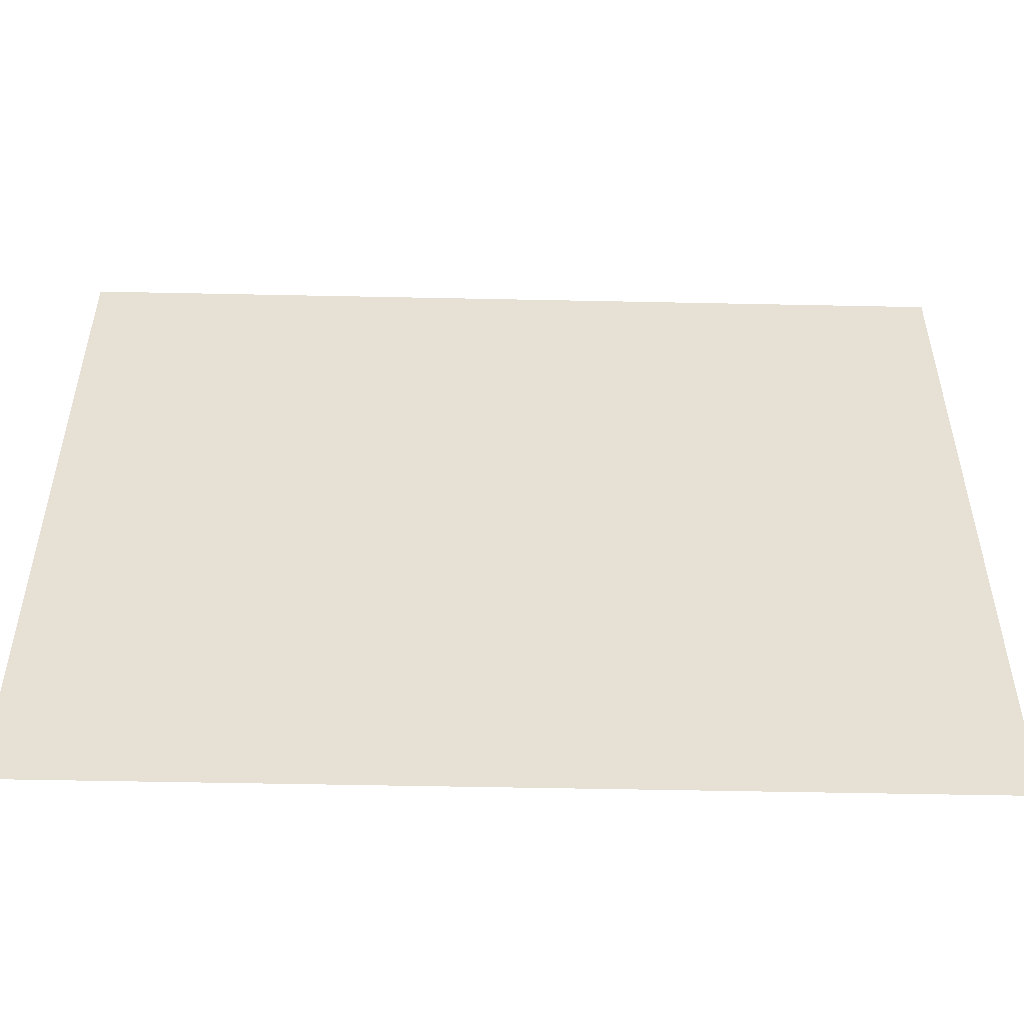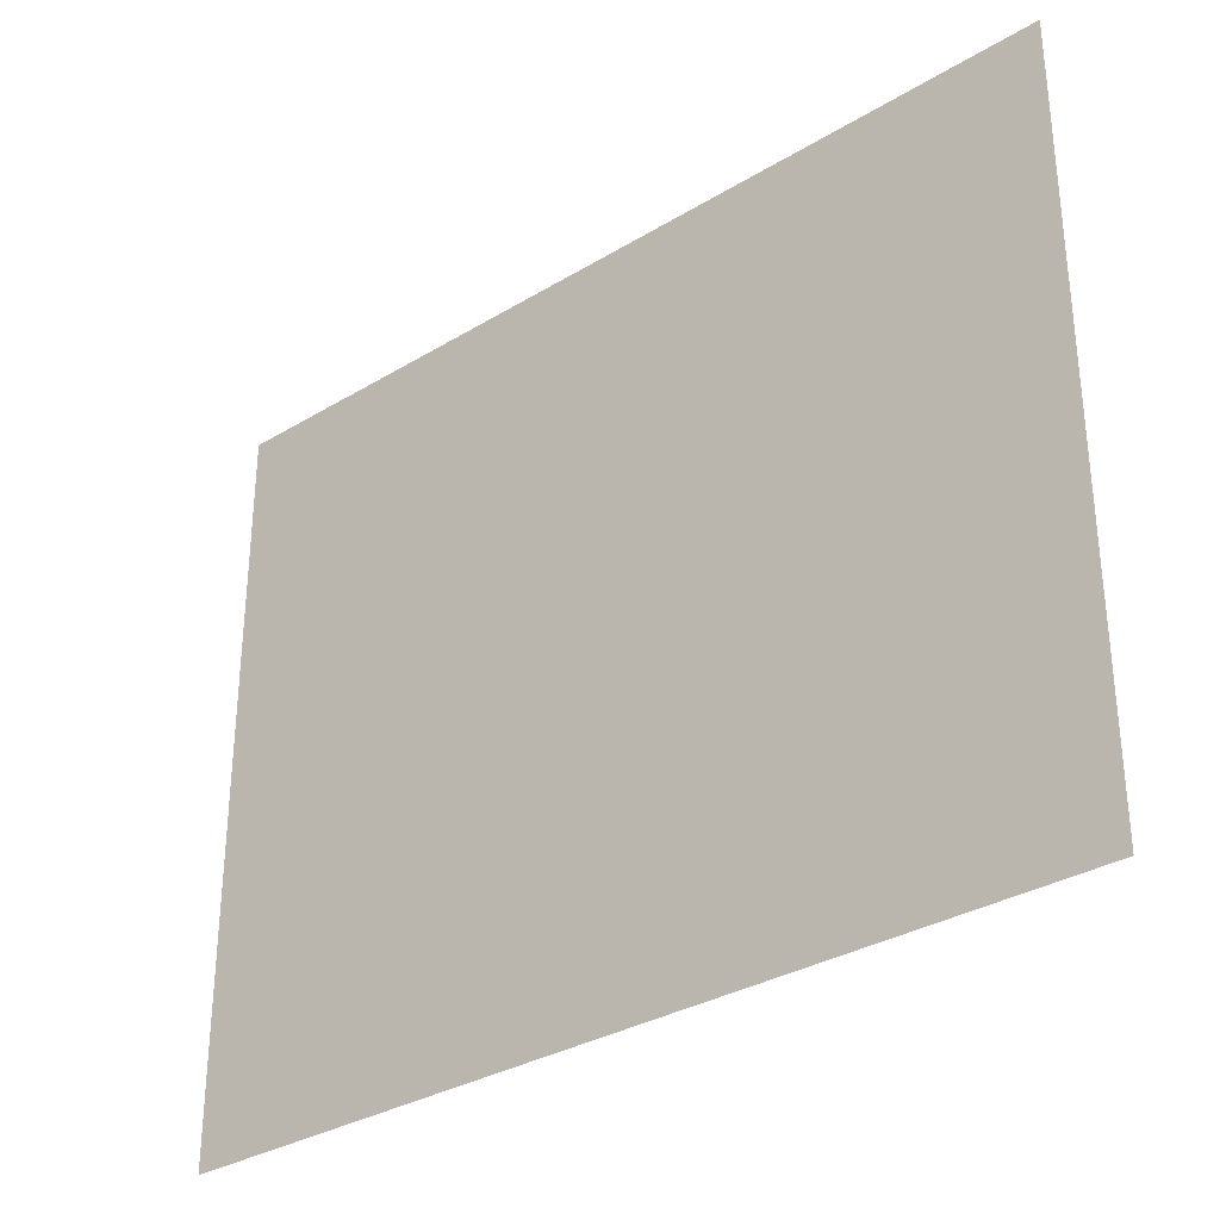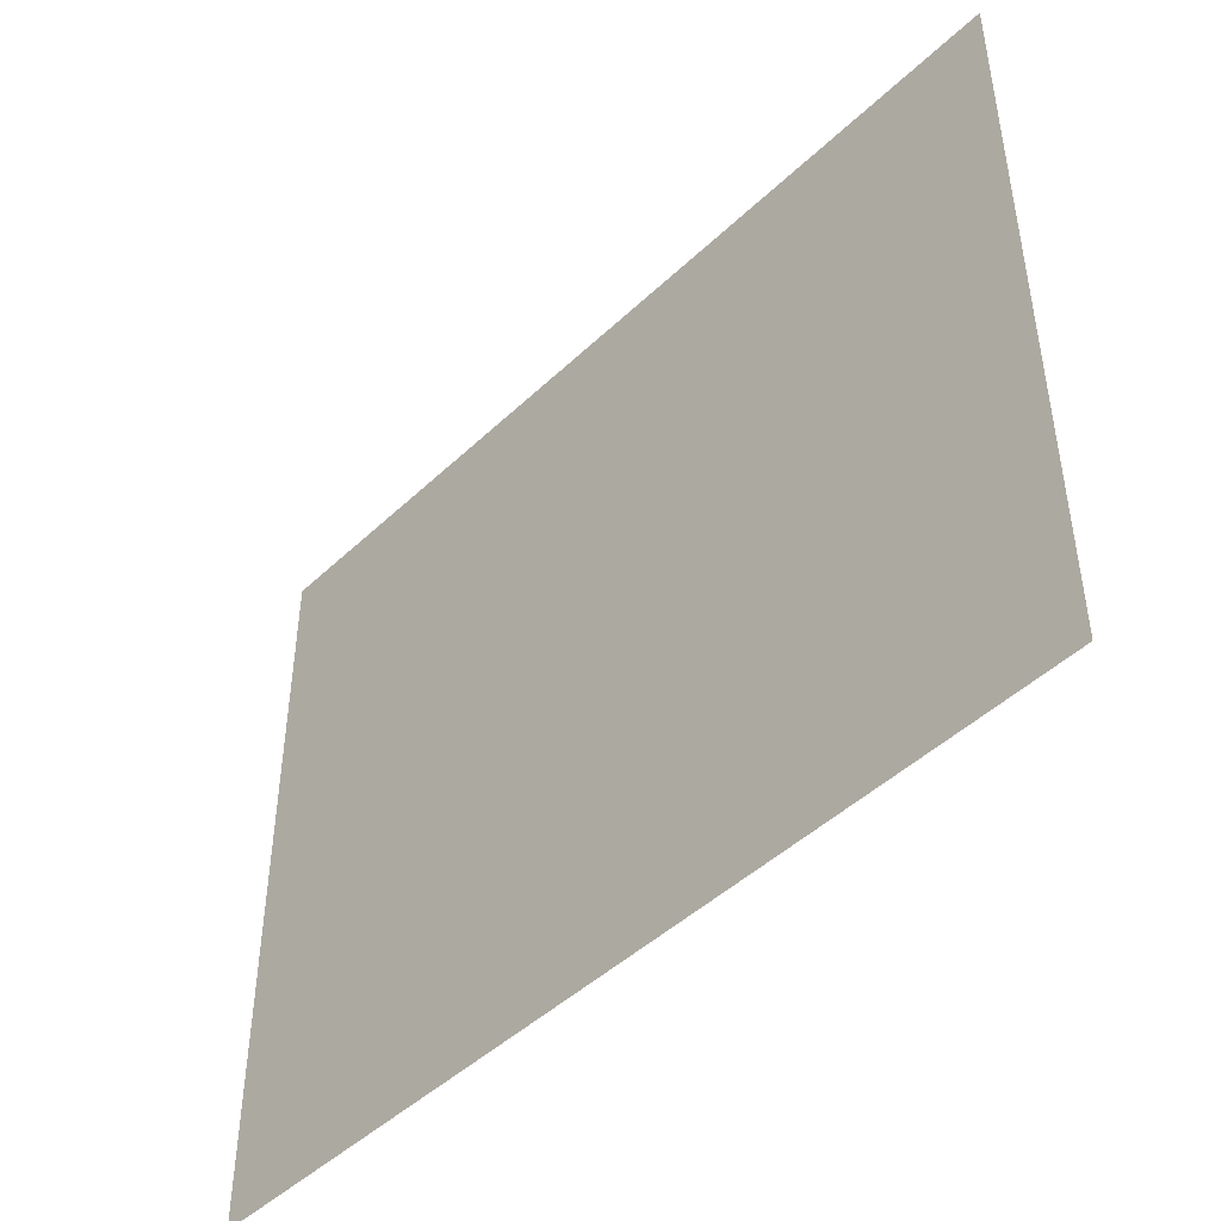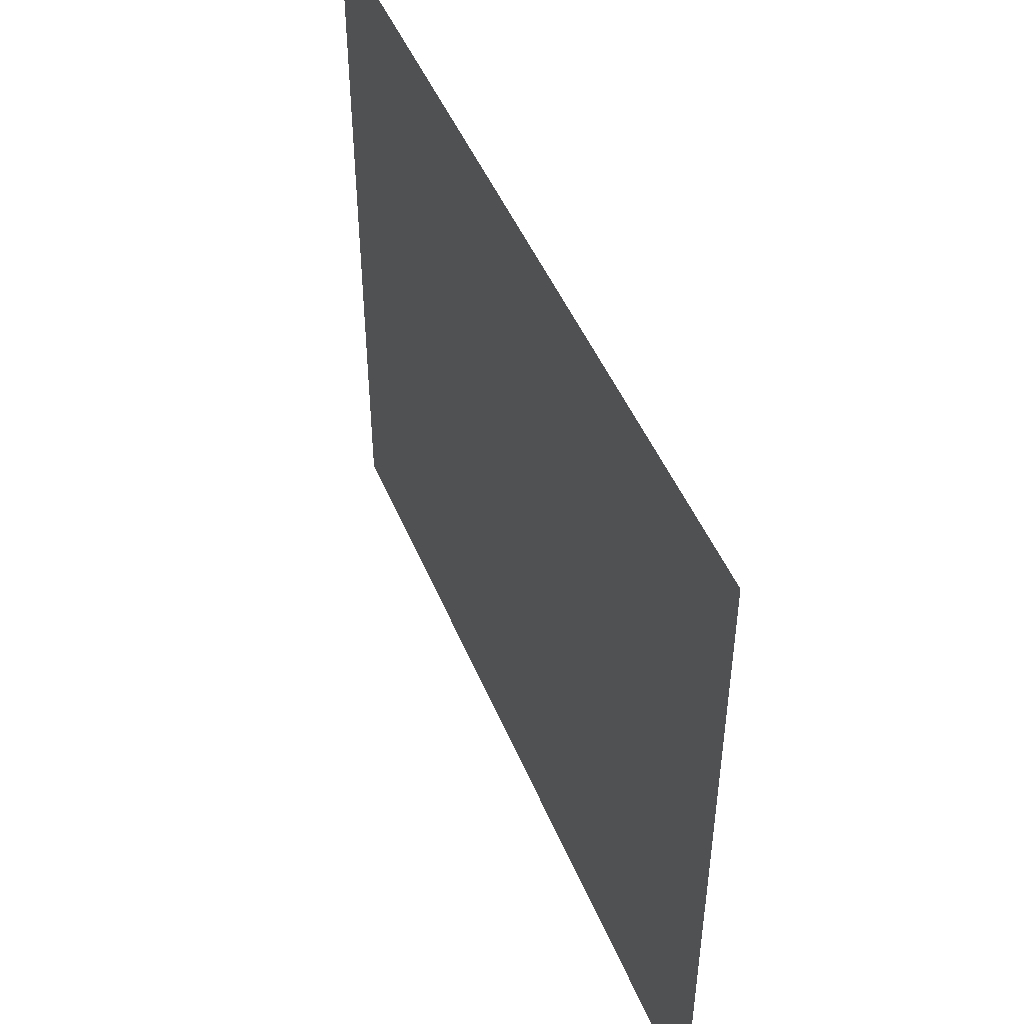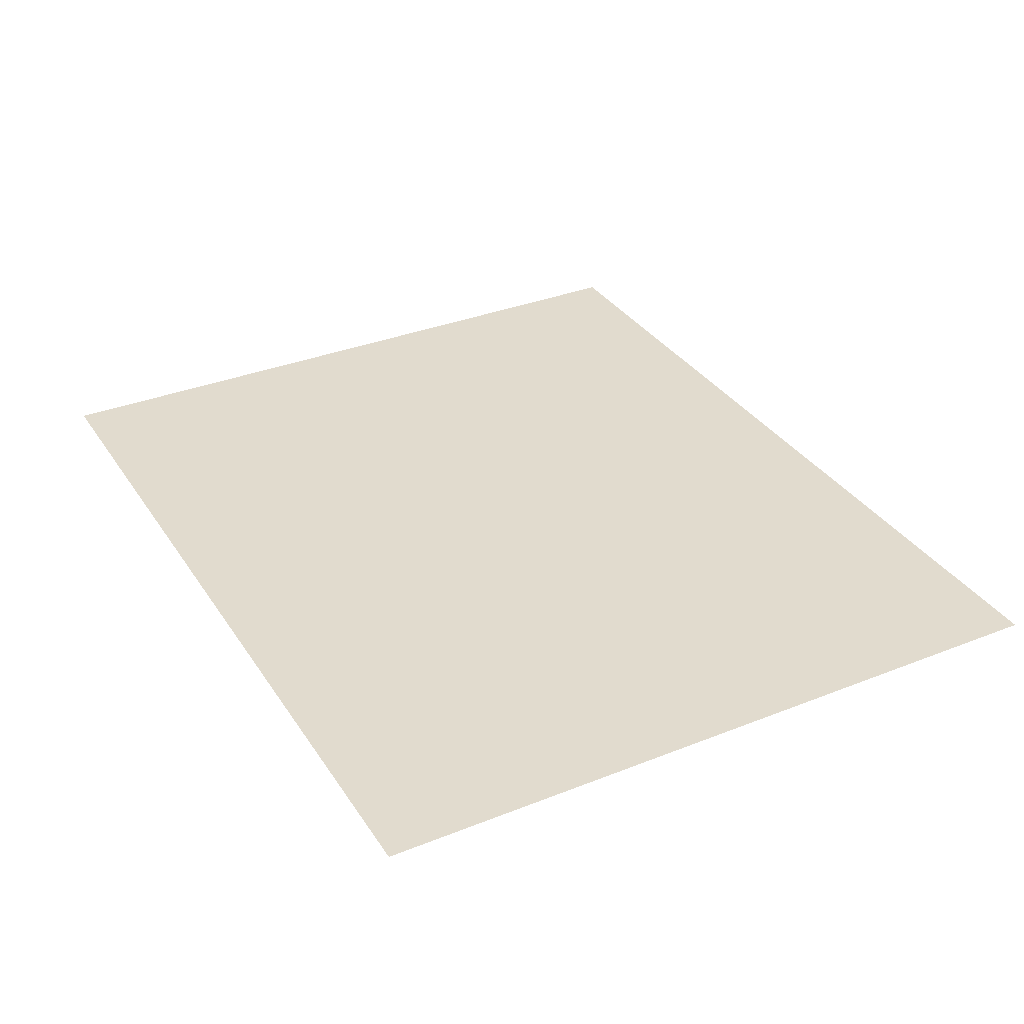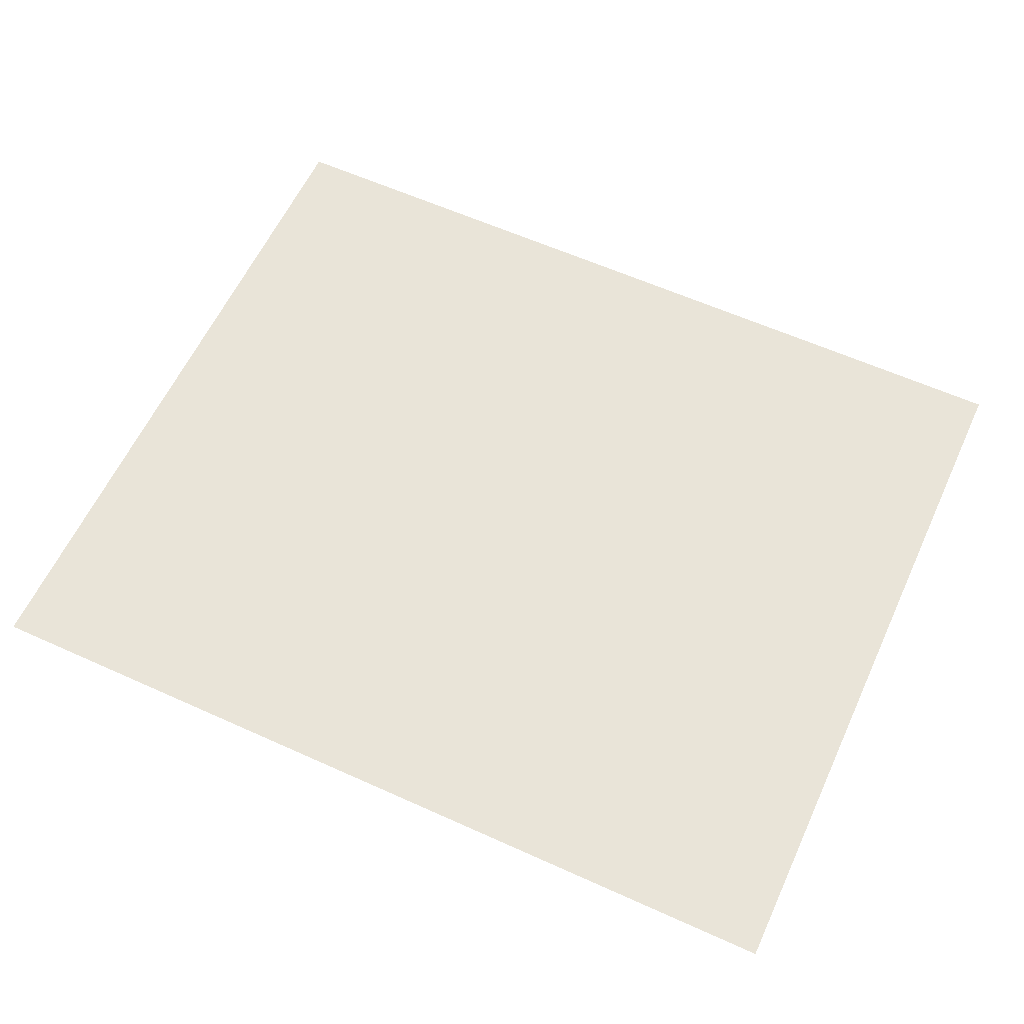
<metadata>
{"format":"obj","ext":"obj","renderer":"f3d","projection":"perspective","resolution":1024,"background":"white","views":[{"elev":-51.3,"azim":-1.3,"up":"+Y"},{"elev":-32.1,"azim":40.4,"up":"+Y"},{"elev":-46.3,"azim":-132.9,"up":"+Y"},{"elev":47.5,"azim":68.2,"up":"+Y"},{"elev":33.8,"azim":61.6,"up":"+Z"},{"elev":60.3,"azim":24.8,"up":"+Z"}]}
</metadata>
<code>
v -57 -5 0
v -59.27 -5 0
v -59.27 -3.12 0
v -57 -3.12 0
g Puzzle3_mesh_0094
f 1 2 3 4

</code>
